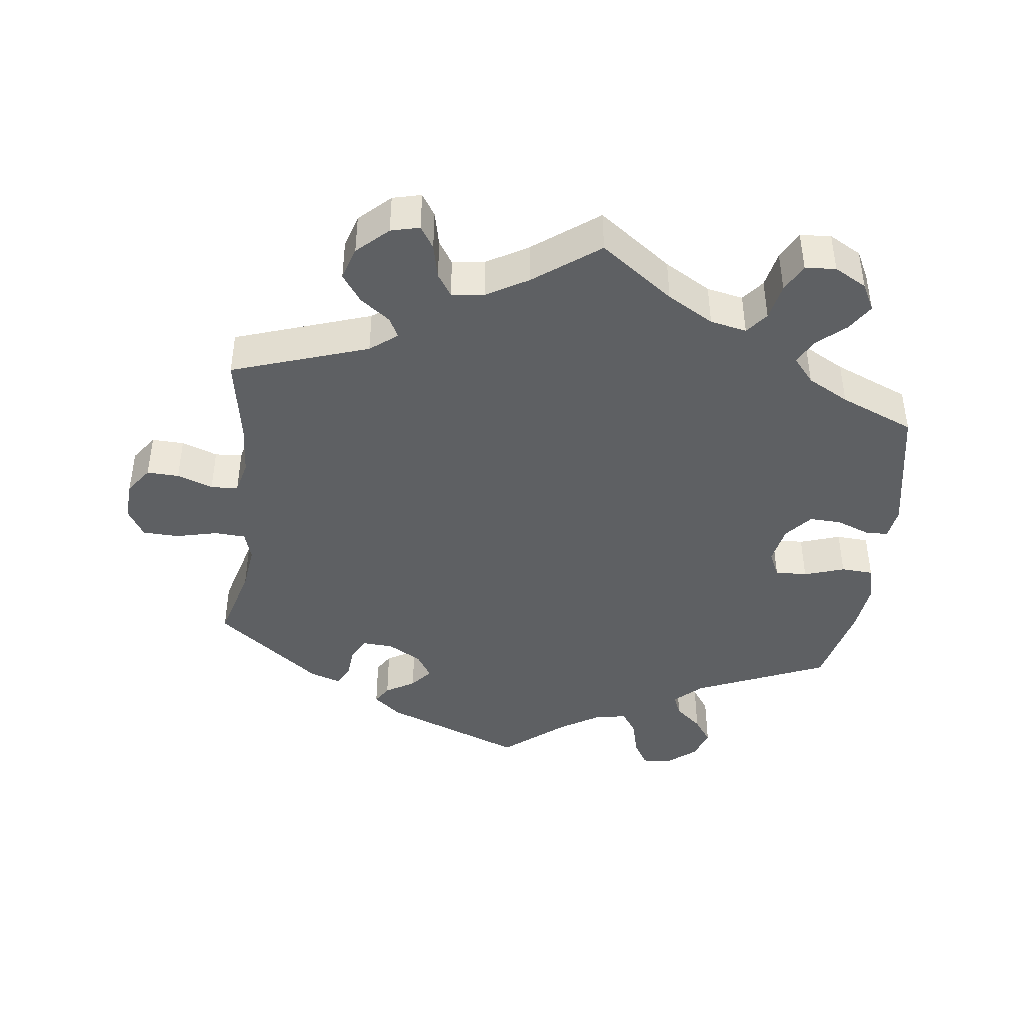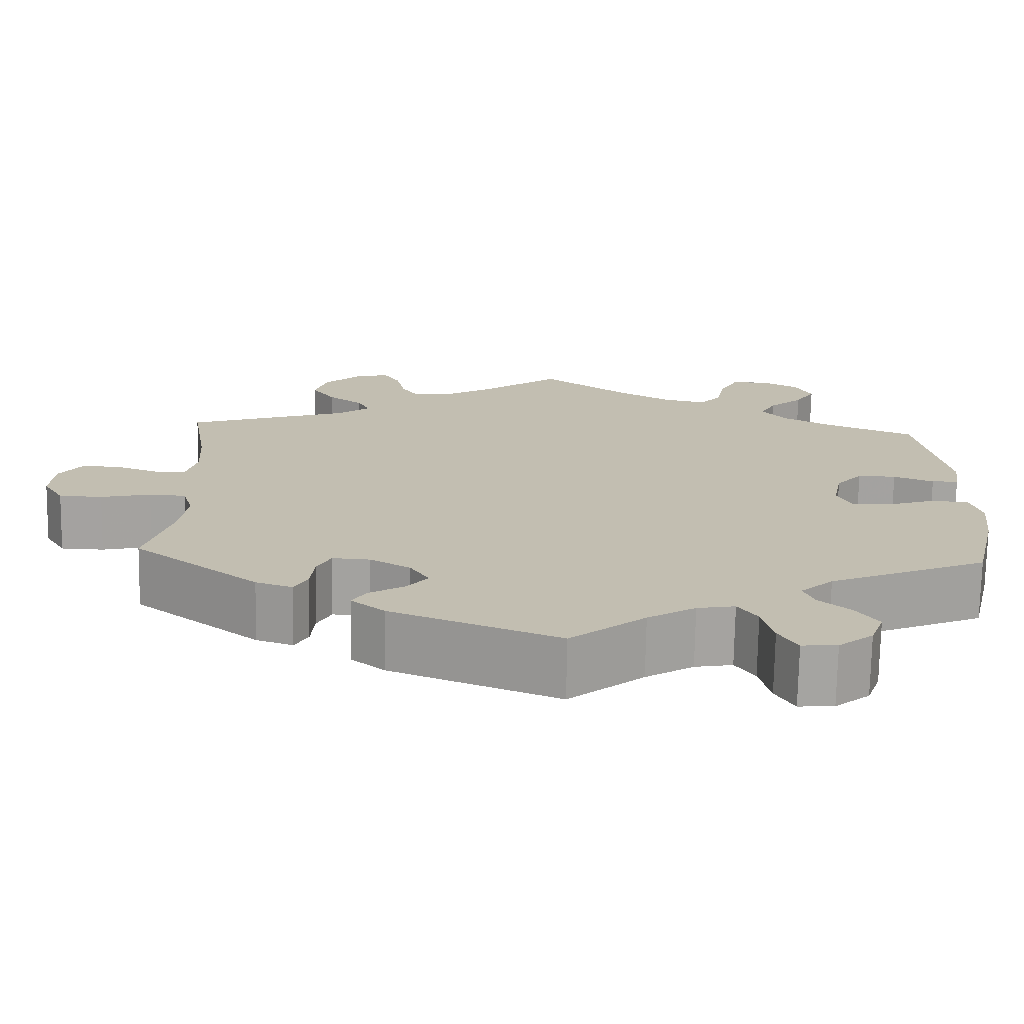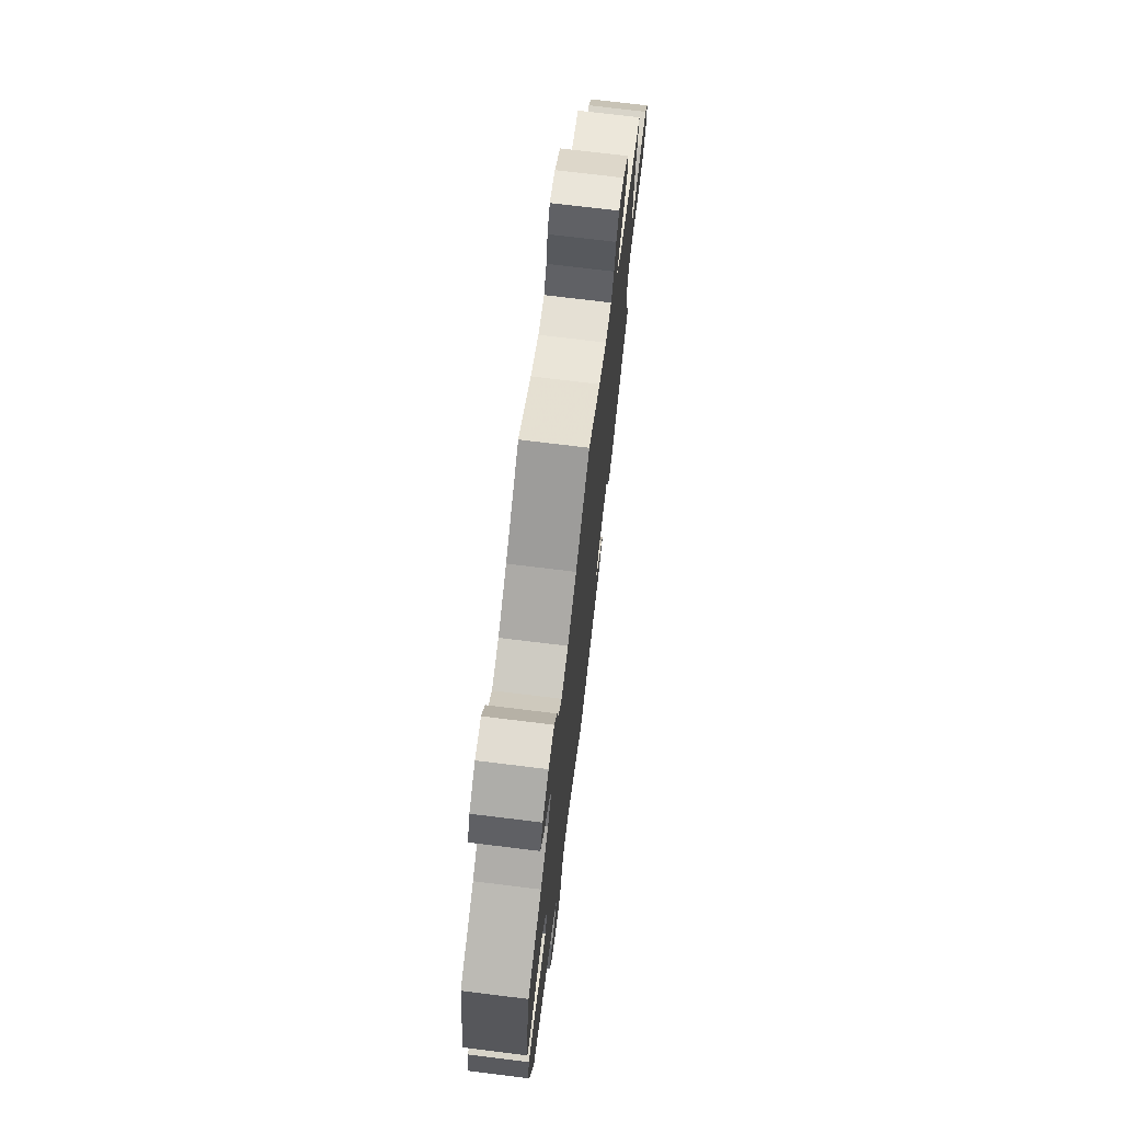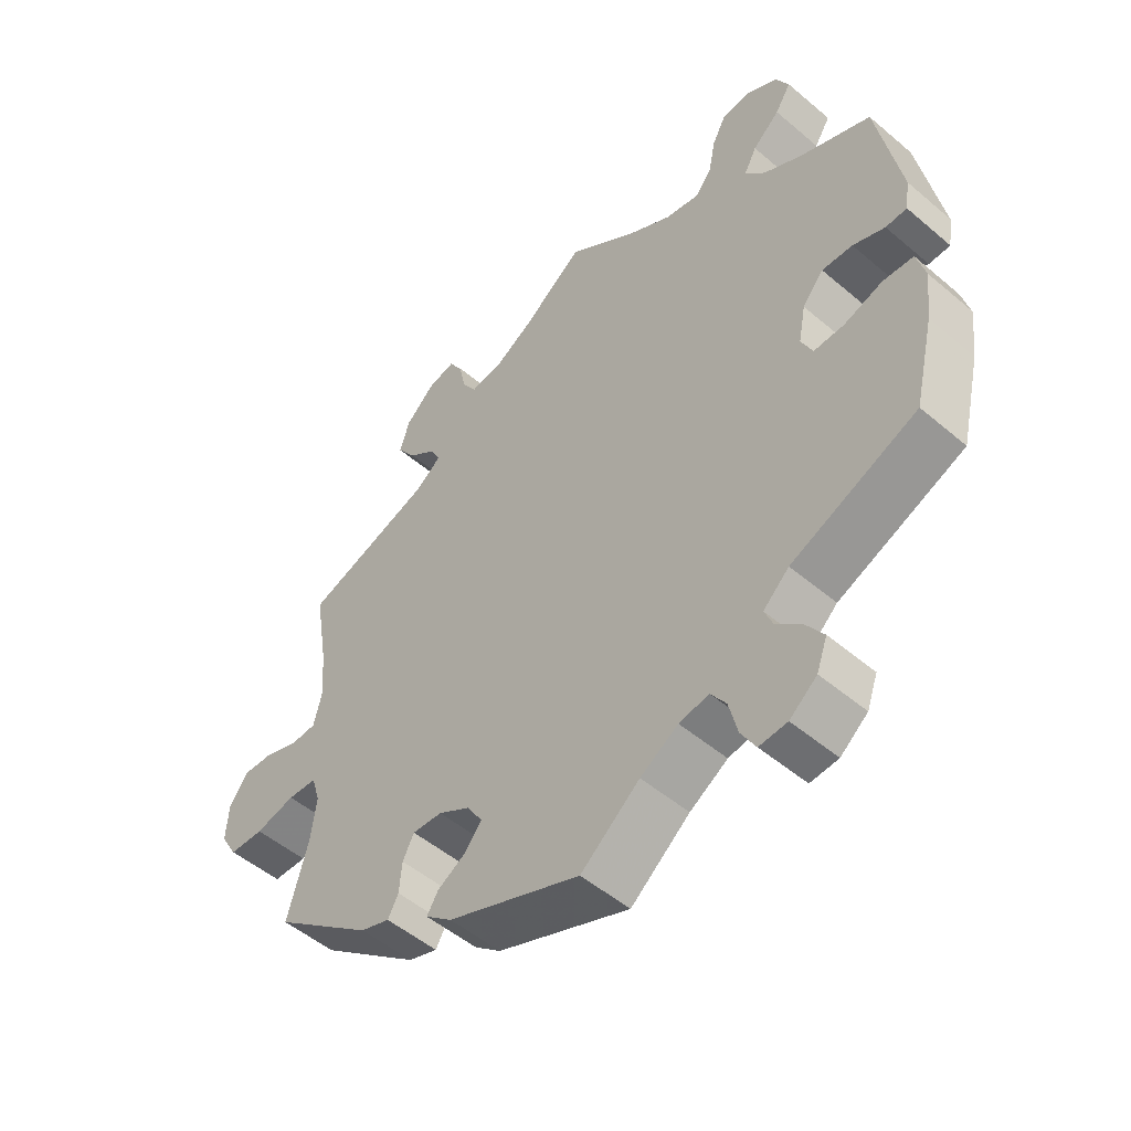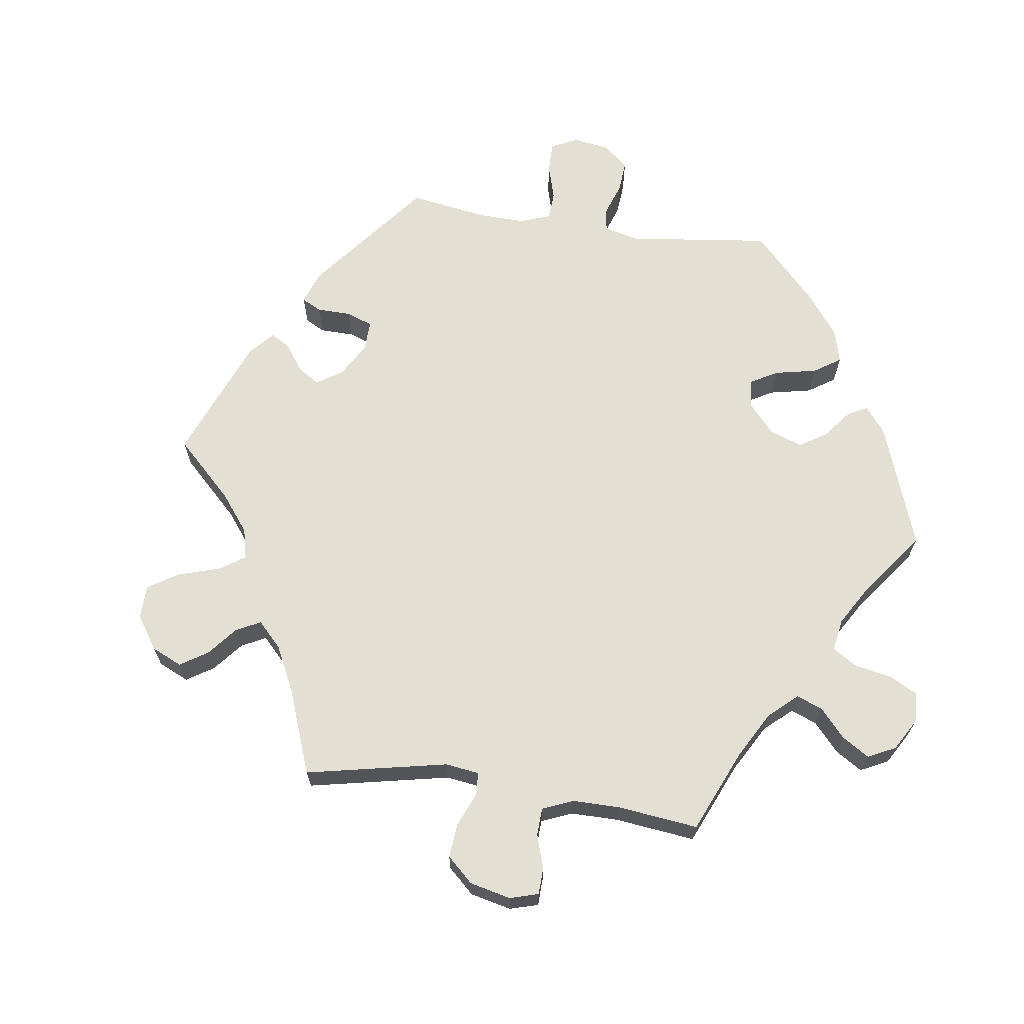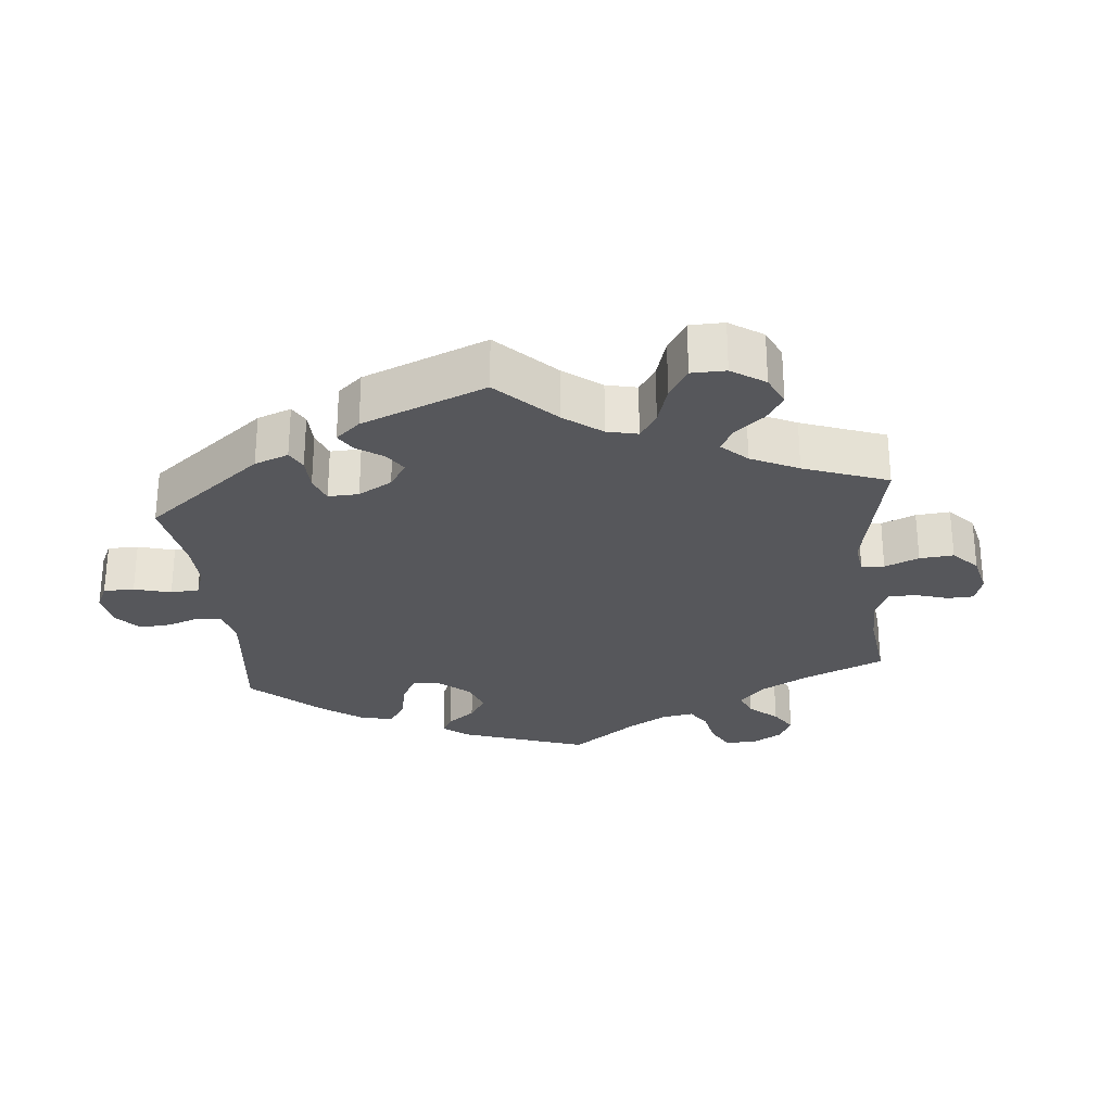
<metadata>
{"format":"obj","ext":"obj","renderer":"f3d","projection":"perspective","resolution":1024,"background":"white","views":[{"elev":-42.6,"azim":-6.7,"up":"+Y"},{"elev":-73.0,"azim":-1.0,"up":"+Z"},{"elev":73.0,"azim":97.0,"up":"+Z"},{"elev":-51.1,"azim":47.3,"up":"+Z"},{"elev":66.5,"azim":-21.8,"up":"+Y"},{"elev":-27.4,"azim":-114.0,"up":"+Y"}]}
</metadata>
<code>
v -0.47 0.07 -0.179
v -0.461 0.07 -0.113
v -0.474 0.07 -0.07
v -0.518 0.07 -0.067
v -0.578 0.07 -0.081
v -0.63 0.07 -0.079
v -0.655 0.07 -0.037
v -0.651 0.07 0.02
v -0.623 0.07 0.059
v -0.577 0.07 0.057
v -0.526 0.07 0.038
v -0.487 0.07 0.04
v -0.475 0.07 0.088
v -0.48 0.07 0.163
v -0.501 0.07 0.289
v -0.305 0.07 0.354
v -0.266 0.07 0.384
v -0.281 0.07 0.413
v -0.323 0.07 0.445
v -0.351 0.07 0.485
v -0.336 0.07 0.533
v -0.292 0.07 0.574
v -0.251 0.07 0.584
v -0.231 0.07 0.552
v -0.22 0.07 0.502
v -0.199 0.07 0.469
v -0.152 0.07 0.475
v -0.093 0.07 0.509
v 0 0.07 0.578
v 0.104 0.07 0.501
v 0.17 0.07 0.462
v 0.222 0.07 0.451
v 0.247 0.07 0.482
v 0.258 0.07 0.535
v 0.279 0.07 0.575
v 0.323 0.07 0.578
v 0.369 0.07 0.552
v 0.389 0.07 0.513
v 0.365 0.07 0.475
v 0.324 0.07 0.439
v 0.305 0.07 0.403
v 0.335 0.07 0.367
v 0.394 0.07 0.334
v 0.5 0.07 0.289
v 0.535 0.07 0.1
v 0.528 0.07 0.054
v 0.496 0.07 0.053
v 0.448 0.07 0.072
v 0.402 0.07 0.074
v 0.37 0.07 0.036
v 0.359 0.07 -0.02
v 0.376 0.07 -0.057
v 0.422 0.07 -0.056
v 0.48 0.07 -0.037
v 0.526 0.07 -0.04
v 0.539 0.07 -0.089
v 0.53 0.07 -0.163
v 0.5 0.07 -0.289
v 0.311 0.07 -0.369
v 0.272 0.07 -0.405
v 0.285 0.07 -0.437
v 0.323 0.07 -0.47
v 0.349 0.07 -0.508
v 0.333 0.07 -0.552
v 0.292 0.07 -0.585
v 0.25 0.07 -0.588
v 0.228 0.07 -0.55
v 0.215 0.07 -0.497
v 0.192 0.07 -0.463
v 0.147 0.07 -0.471
v 0.09 0.07 -0.506
v 0.001 0.07 -0.578
v -0.199 0.07 -0.498
v -0.239 0.07 -0.465
v -0.222 0.07 -0.438
v -0.18 0.07 -0.413
v -0.154 0.07 -0.382
v -0.177 0.07 -0.345
v -0.225 0.07 -0.317
v -0.27 0.07 -0.314
v -0.287 0.07 -0.347
v -0.291 0.07 -0.393
v -0.307 0.07 -0.422
v -0.351 0.07 -0.407
v -0.501 0.07 -0.289
v -0.47 0 -0.179
v -0.461 0 -0.113
v -0.474 0 -0.07
v -0.518 0 -0.067
v -0.578 0 -0.081
v -0.63 0 -0.079
v -0.655 0 -0.037
v -0.651 0 0.02
v -0.623 0 0.059
v -0.577 0 0.057
v -0.526 0 0.038
v -0.487 0 0.04
v -0.475 0 0.088
v -0.48 0 0.163
v -0.501 0 0.289
v -0.305 0 0.354
v -0.266 0 0.384
v -0.281 0 0.413
v -0.323 0 0.445
v -0.351 0 0.485
v -0.336 0 0.533
v -0.292 0 0.574
v -0.251 0 0.584
v -0.231 0 0.552
v -0.22 0 0.502
v -0.199 0 0.469
v -0.152 0 0.475
v -0.093 0 0.509
v 0 0 0.578
v 0.104 0 0.501
v 0.17 0 0.462
v 0.222 0 0.451
v 0.247 0 0.482
v 0.258 0 0.535
v 0.279 0 0.575
v 0.323 0 0.578
v 0.369 0 0.552
v 0.389 0 0.513
v 0.365 0 0.475
v 0.324 0 0.439
v 0.305 0 0.403
v 0.335 0 0.367
v 0.394 0 0.334
v 0.5 0 0.289
v 0.535 0 0.1
v 0.528 0 0.054
v 0.496 0 0.053
v 0.448 0 0.072
v 0.402 0 0.074
v 0.37 0 0.036
v 0.359 0 -0.02
v 0.376 0 -0.057
v 0.422 0 -0.056
v 0.48 0 -0.037
v 0.526 0 -0.04
v 0.539 0 -0.089
v 0.53 0 -0.163
v 0.5 0 -0.289
v 0.311 0 -0.369
v 0.272 0 -0.405
v 0.285 0 -0.437
v 0.323 0 -0.47
v 0.349 0 -0.508
v 0.333 0 -0.552
v 0.292 0 -0.585
v 0.25 0 -0.588
v 0.228 0 -0.55
v 0.215 0 -0.497
v 0.192 0 -0.463
v 0.147 0 -0.471
v 0.09 0 -0.506
v 0.001 0 -0.578
v -0.199 0 -0.498
v -0.239 0 -0.465
v -0.222 0 -0.438
v -0.18 0 -0.413
v -0.154 0 -0.382
v -0.177 0 -0.345
v -0.225 0 -0.317
v -0.27 0 -0.314
v -0.287 0 -0.347
v -0.291 0 -0.393
v -0.307 0 -0.422
v -0.351 0 -0.407
v -0.501 0 -0.289
f 84 85 1
f 81 82 83 84
f 80 81 84 1
f 79 80 1 2
f 78 79 2 3
f 73 74 75 76
f 71 72 73 76
f 70 71 76 77
f 69 70 77 78
f 65 66 67 68
f 65 68 69
f 64 65 69
f 61 62 63 64
f 61 64 69
f 60 61 69 78
f 56 57 58 59
f 53 54 55 56
f 52 53 56 59
f 51 52 59 60
f 45 46 47 48
f 43 44 45 48
f 42 43 48 49
f 41 42 49 50
f 37 38 39 40
f 37 40 41
f 36 37 41
f 33 34 35 36
f 33 36 41
f 32 33 41 50
f 28 29 30
f 27 28 30 31
f 26 27 31 32
f 22 23 24 25
f 22 25 26
f 21 22 26
f 18 19 20 21
f 17 18 21 26
f 14 15 16
f 13 14 16 17
f 12 13 17 26
f 8 9 10 11
f 8 11 12
f 7 8 12
f 4 5 6 7
f 3 4 7 12
f 50 51 60 78
f 26 32 50 78
f 3 12 26 78
f 86 170 169
f 169 168 167 166
f 86 169 166 165
f 87 86 165 164
f 88 87 164 163
f 161 160 159 158
f 161 158 157 156
f 162 161 156 155
f 163 162 155 154
f 153 152 151 150
f 154 153 150
f 154 150 149
f 149 148 147 146
f 154 149 146
f 163 154 146 145
f 144 143 142 141
f 141 140 139 138
f 144 141 138 137
f 145 144 137 136
f 133 132 131 130
f 133 130 129 128
f 134 133 128 127
f 135 134 127 126
f 125 124 123 122
f 126 125 122
f 126 122 121
f 121 120 119 118
f 126 121 118
f 135 126 118 117
f 115 114 113
f 116 115 113 112
f 117 116 112 111
f 110 109 108 107
f 111 110 107
f 111 107 106
f 106 105 104 103
f 111 106 103 102
f 101 100 99
f 102 101 99 98
f 111 102 98 97
f 96 95 94 93
f 97 96 93
f 97 93 92
f 92 91 90 89
f 97 92 89 88
f 163 145 136 135
f 163 135 117 111
f 163 111 97 88
f 1 86 87 2
f 2 87 88 3
f 3 88 89 4
f 4 89 90 5
f 5 90 91 6
f 6 91 92 7
f 7 92 93 8
f 8 93 94 9
f 9 94 95 10
f 10 95 96 11
f 11 96 97 12
f 12 97 98 13
f 13 98 99 14
f 14 99 100 15
f 15 100 101 16
f 16 101 102 17
f 17 102 103 18
f 18 103 104 19
f 19 104 105 20
f 20 105 106 21
f 21 106 107 22
f 22 107 108 23
f 23 108 109 24
f 24 109 110 25
f 25 110 111 26
f 26 111 112 27
f 27 112 113 28
f 28 113 114 29
f 29 114 115 30
f 30 115 116 31
f 31 116 117 32
f 32 117 118 33
f 33 118 119 34
f 34 119 120 35
f 35 120 121 36
f 36 121 122 37
f 37 122 123 38
f 38 123 124 39
f 39 124 125 40
f 40 125 126 41
f 41 126 127 42
f 42 127 128 43
f 43 128 129 44
f 44 129 130 45
f 45 130 131 46
f 46 131 132 47
f 47 132 133 48
f 48 133 134 49
f 49 134 135 50
f 50 135 136 51
f 51 136 137 52
f 52 137 138 53
f 53 138 139 54
f 54 139 140 55
f 55 140 141 56
f 56 141 142 57
f 57 142 143 58
f 58 143 144 59
f 59 144 145 60
f 60 145 146 61
f 61 146 147 62
f 62 147 148 63
f 63 148 149 64
f 64 149 150 65
f 65 150 151 66
f 66 151 152 67
f 67 152 153 68
f 68 153 154 69
f 69 154 155 70
f 70 155 156 71
f 71 156 157 72
f 72 157 158 73
f 73 158 159 74
f 74 159 160 75
f 75 160 161 76
f 76 161 162 77
f 77 162 163 78
f 78 163 164 79
f 79 164 165 80
f 80 165 166 81
f 81 166 167 82
f 82 167 168 83
f 83 168 169 84
f 84 169 170 85
f 85 170 86 1

</code>
